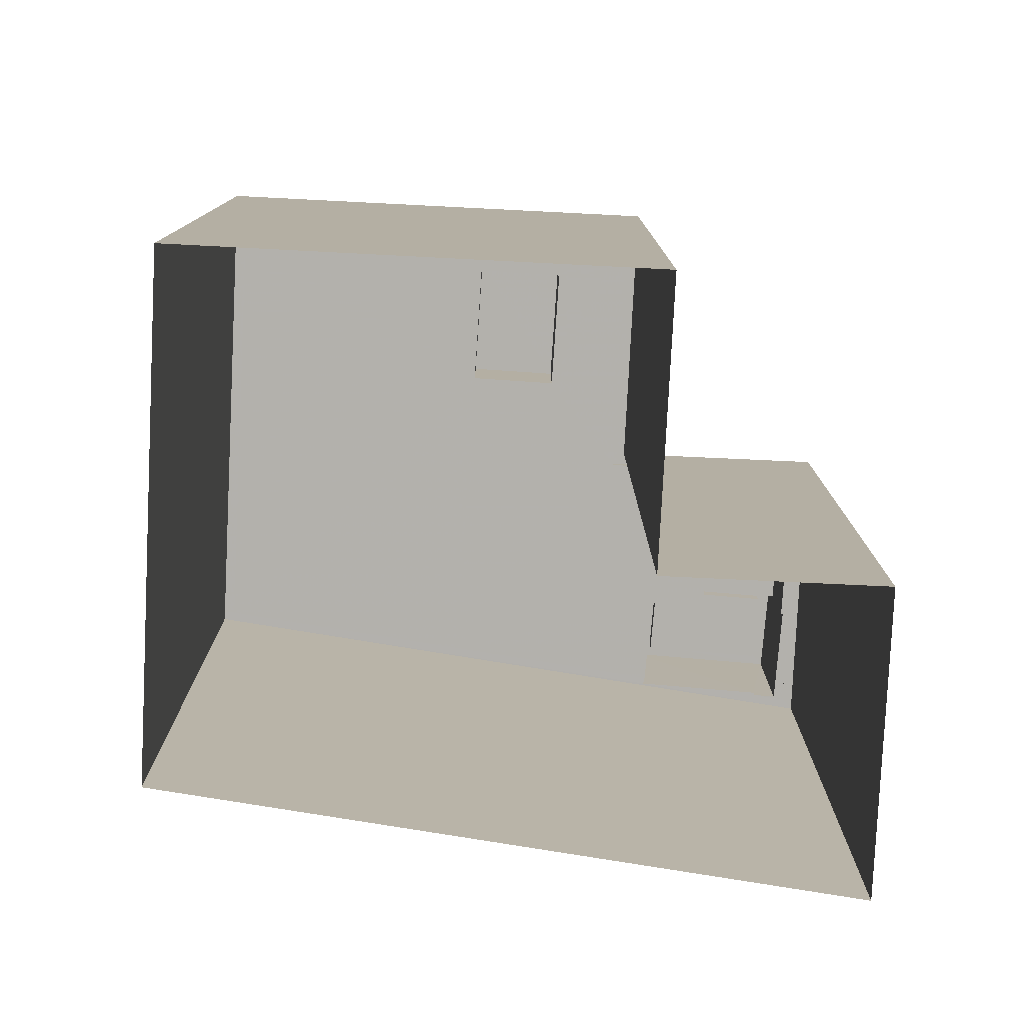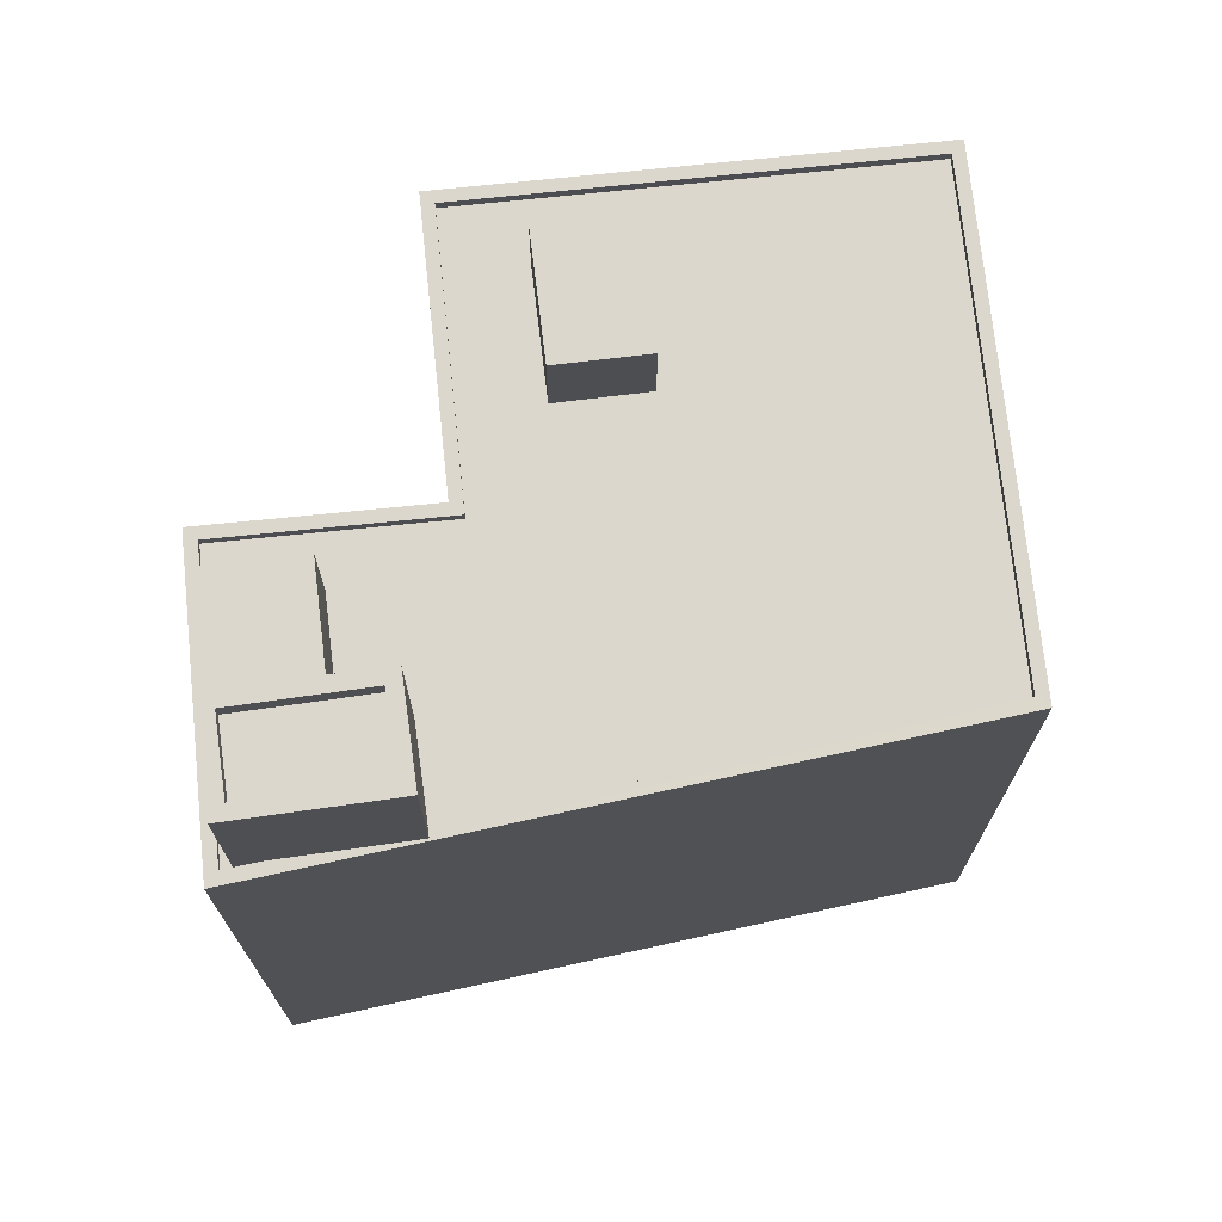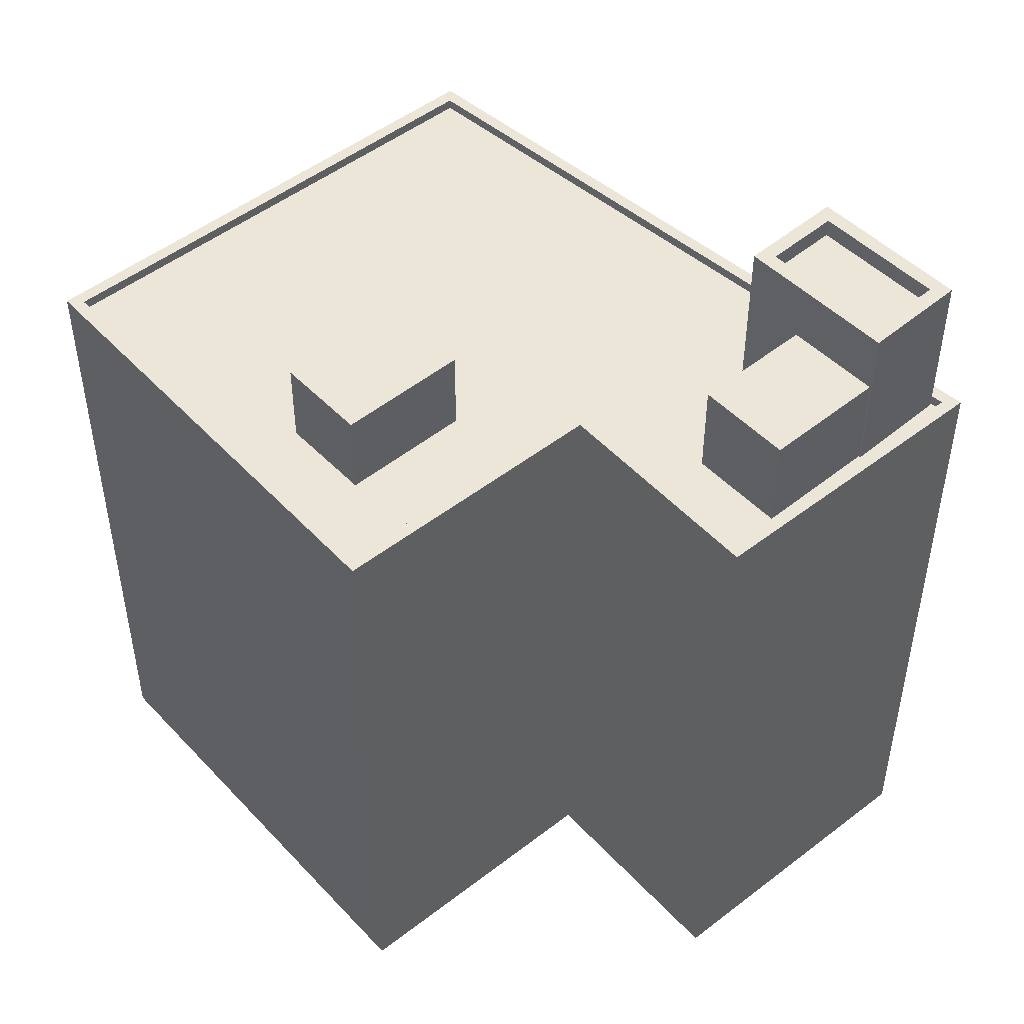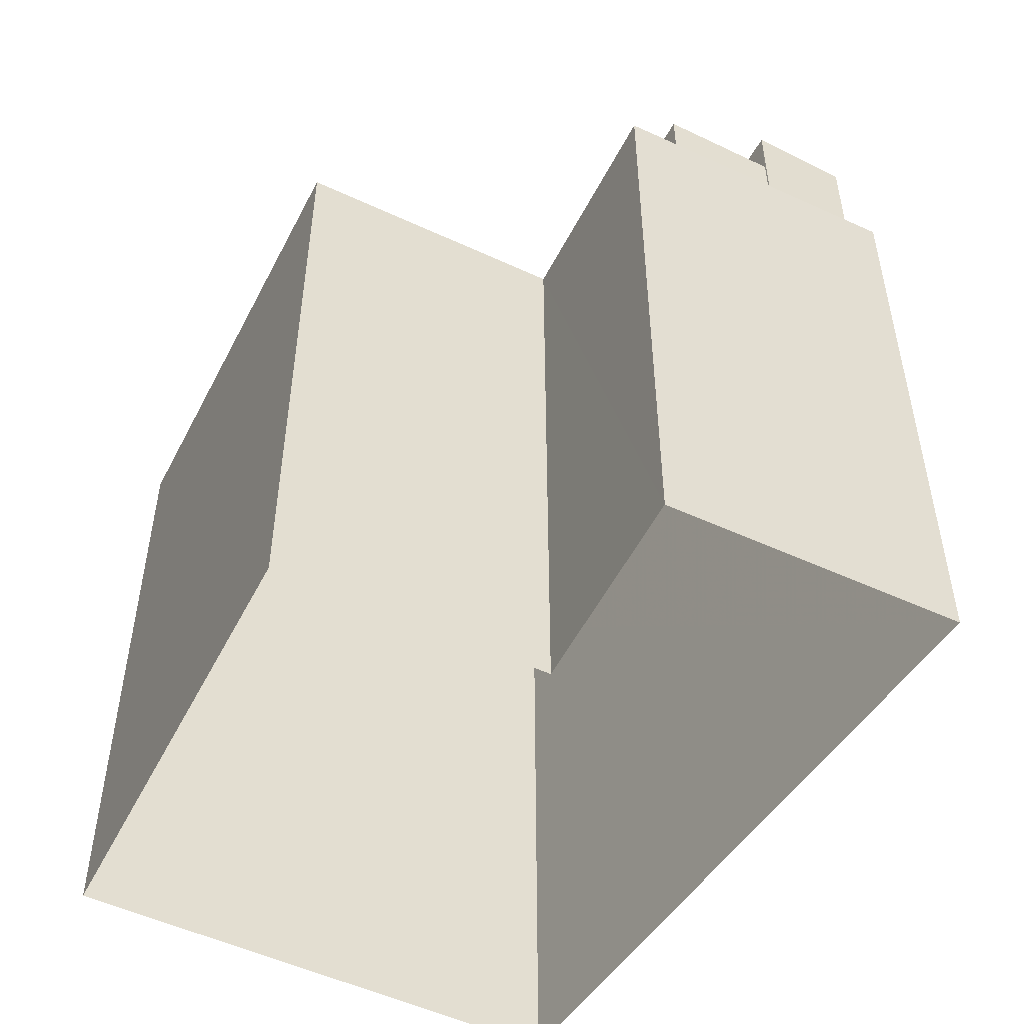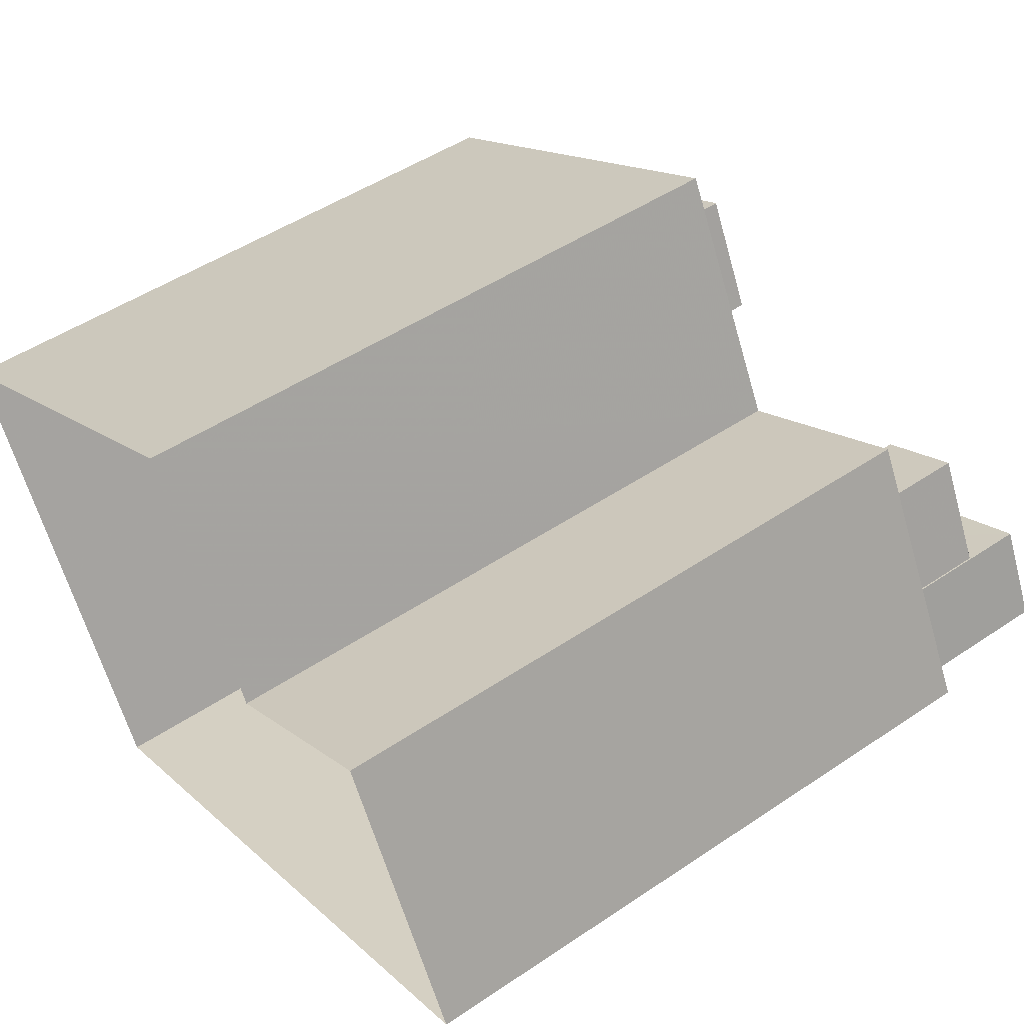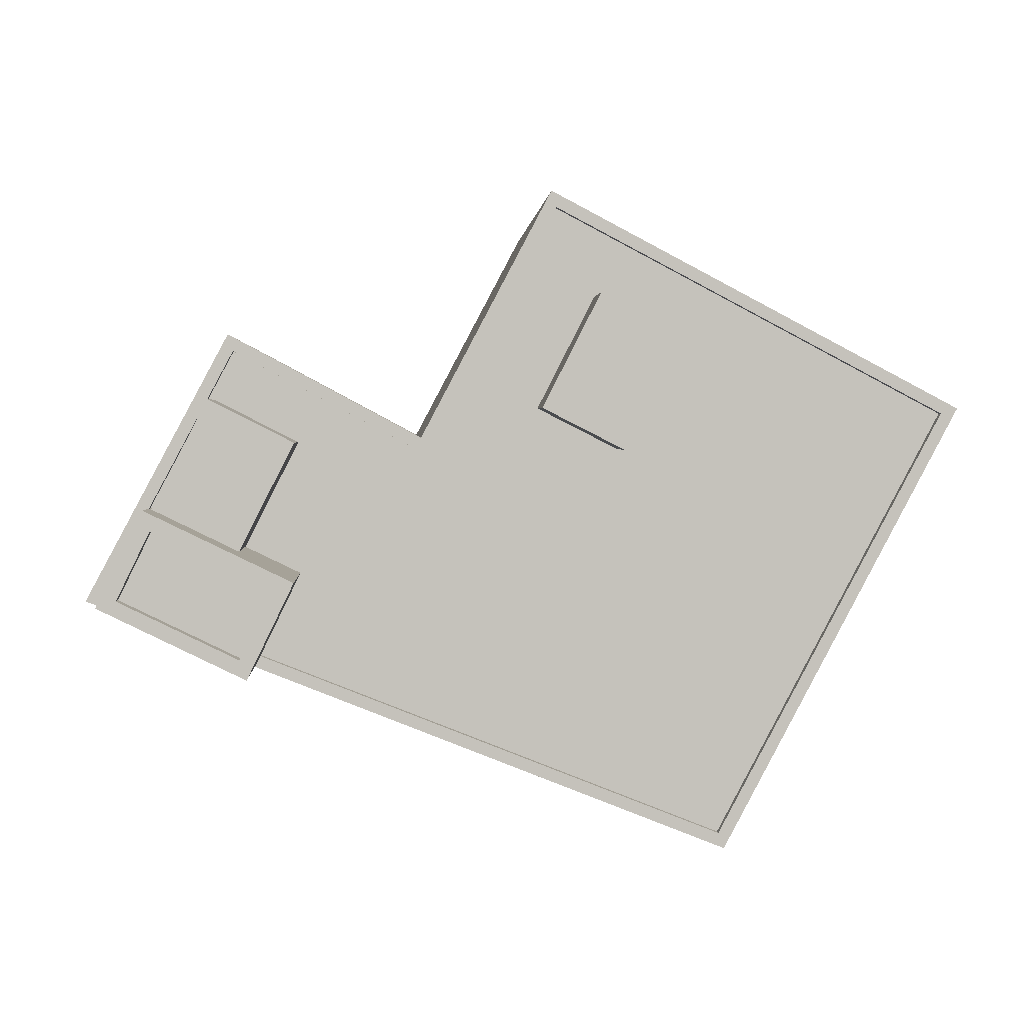
<metadata>
{"format":"obj","ext":"obj","renderer":"f3d","projection":"perspective","resolution":1024,"background":"white","views":[{"elev":-79.1,"azim":149.2,"up":"+Z"},{"elev":72.9,"azim":-33.9,"up":"+Z"},{"elev":49.3,"azim":-158.6,"up":"+Z"},{"elev":-52.3,"azim":-144.5,"up":"+Z"},{"elev":48.7,"azim":-126.9,"up":"+Y"},{"elev":2.1,"azim":-2.7,"up":"+Y"}]}
</metadata>
<code>
v -5909 -3.598e+04 3.613
v -5902 -3.599e+04 3.608
v -5917 -3.599e+04 3.613
v -5914 -3.598e+04 3.615
v -5896 -3.598e+04 3.611
v -5906 -3.598e+04 3.615
v -5913 -3.599e+04 22.2
v -5912 -3.598e+04 22.21
v -5914 -3.598e+04 22.21
v -5915 -3.599e+04 22.21
v -5909 -3.598e+04 19.85
v -5908 -3.599e+04 19.85
v -5904 -3.598e+04 19.85
v -5912 -3.599e+04 19.85
v -5913 -3.599e+04 19.85
v -5917 -3.599e+04 19.85
v -5916 -3.599e+04 19.85
v -5917 -3.599e+04 19.85
v -5906 -3.598e+04 19.85
v -5902 -3.598e+04 19.86
v -5905 -3.598e+04 19.86
v -5903 -3.598e+04 19.86
v -5915 -3.599e+04 19.86
v -5914 -3.598e+04 19.86
v -5906 -3.598e+04 19.86
v -5912 -3.598e+04 19.86
v -5913 -3.599e+04 19.85
v -5914 -3.598e+04 19.86
v -5915 -3.599e+04 19.86
v -5896 -3.598e+04 19.85
v -5902 -3.599e+04 19.85
v -5909 -3.598e+04 20.11
v -5914 -3.598e+04 20.11
v -5914 -3.598e+04 20.11
v -5909 -3.598e+04 20.1
v -5913 -3.599e+04 20.1
v -5902 -3.599e+04 20.1
v -5902 -3.599e+04 20.1
v -5917 -3.599e+04 20.1
v -5917 -3.599e+04 20.1
v -5913 -3.599e+04 20.1
v -5916 -3.599e+04 20.1
v -5906 -3.598e+04 20.11
v -5896 -3.598e+04 20.1
v -5906 -3.598e+04 20.11
v -5896 -3.598e+04 20.1
v -5916 -3.599e+04 23.21
v -5912 -3.599e+04 23.21
v -5915 -3.599e+04 23.22
v -5913 -3.599e+04 23.21
v -5912 -3.599e+04 23.66
v -5912 -3.599e+04 23.66
v -5915 -3.599e+04 23.67
v -5915 -3.599e+04 23.67
v -5913 -3.599e+04 23.66
v -5913 -3.599e+04 23.66
v -5917 -3.599e+04 23.66
v -5916 -3.599e+04 23.66
v -5903 -3.598e+04 21.92
v -5906 -3.598e+04 21.92
v -5904 -3.598e+04 21.92
v -5905 -3.598e+04 21.92
f 1 2 3
f 3 4 1
f 5 2 1
f 6 5 1
f 7 8 9
f 10 7 9
f 11 12 13
f 14 15 12
f 16 17 18
f 11 13 19
f 20 21 22
f 16 23 24
f 19 21 25
f 25 21 20
f 26 27 14
f 28 23 29
f 11 19 25
f 24 26 11
f 16 18 23
f 24 28 26
f 12 11 14
f 24 23 28
f 26 14 11
f 22 30 20
f 31 30 13
f 12 31 13
f 30 22 13
f 32 33 34
f 35 32 34
f 36 37 38
f 33 39 40
f 41 36 38
f 39 37 36
f 33 40 34
f 42 40 39
f 36 42 39
f 43 44 45
f 35 43 32
f 44 46 45
f 32 43 45
f 44 37 46
f 44 38 37
f 47 48 49
f 47 50 48
f 51 52 53
f 54 51 53
f 51 55 52
f 55 56 52
f 53 57 58
f 54 53 58
f 57 56 55
f 58 57 55
f 59 60 61
f 59 62 60
f 26 7 27
f 26 8 7
f 10 9 28
f 29 10 28
f 28 8 26
f 28 9 8
f 31 12 38
f 12 15 41
f 12 41 38
f 42 16 40
f 42 17 16
f 24 34 40
f 16 24 40
f 35 24 11
f 35 34 24
f 35 11 25
f 43 35 25
f 30 44 20
f 20 43 25
f 20 44 43
f 38 30 31
f 38 44 30
f 4 39 33
f 4 3 39
f 32 1 4
f 33 32 4
f 32 6 1
f 32 45 6
f 46 5 6
f 45 46 6
f 37 2 5
f 46 37 5
f 37 39 3
f 2 37 3
f 14 27 7
f 7 52 14
f 52 7 53
f 23 10 29
f 53 10 23
f 7 10 53
f 58 47 49
f 54 58 49
f 51 49 48
f 51 54 49
f 55 48 50
f 55 51 48
f 55 50 47
f 58 55 47
f 15 14 41
f 36 41 56
f 56 41 52
f 41 14 52
f 18 42 57
f 57 42 56
f 18 17 42
f 56 42 36
f 23 18 57
f 53 23 57
f 61 60 19
f 13 61 19
f 60 62 21
f 19 60 21
f 21 59 22
f 21 62 59
f 22 61 13
f 22 59 61

</code>
